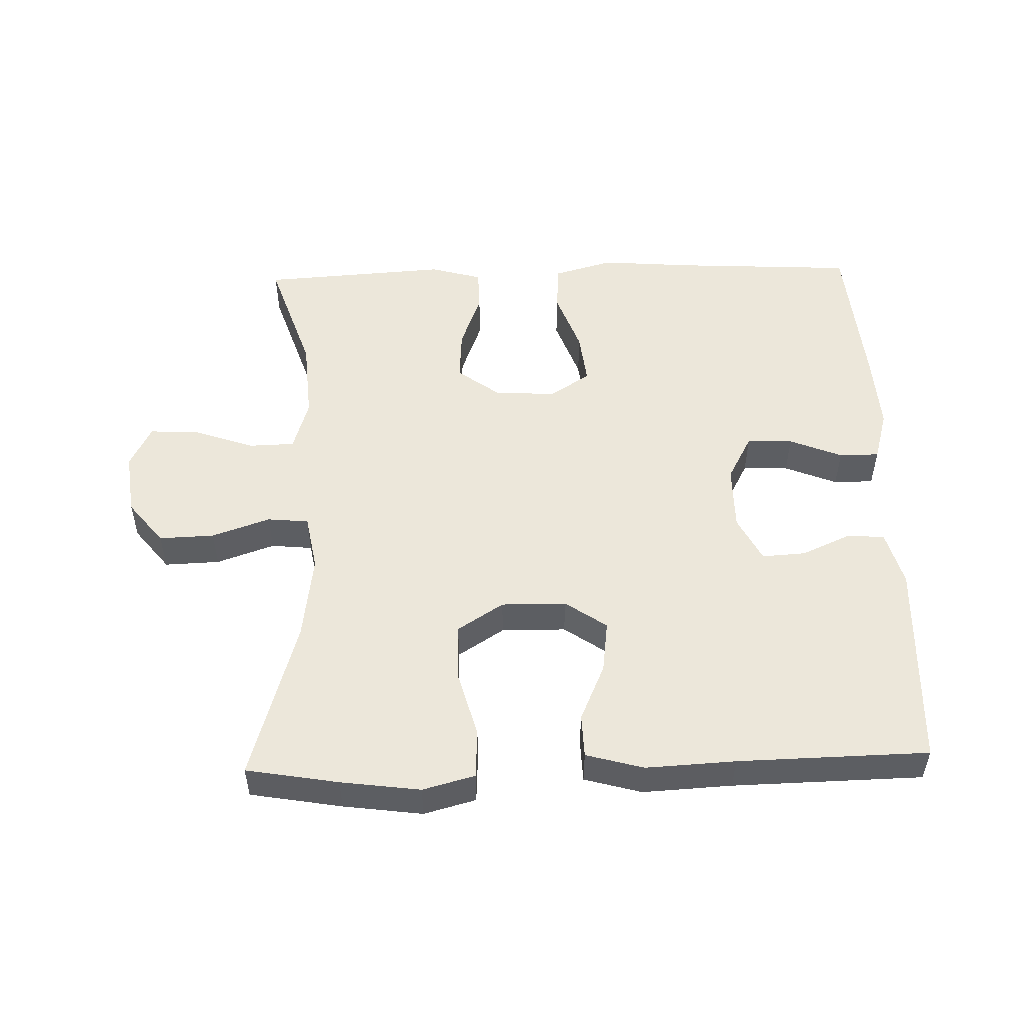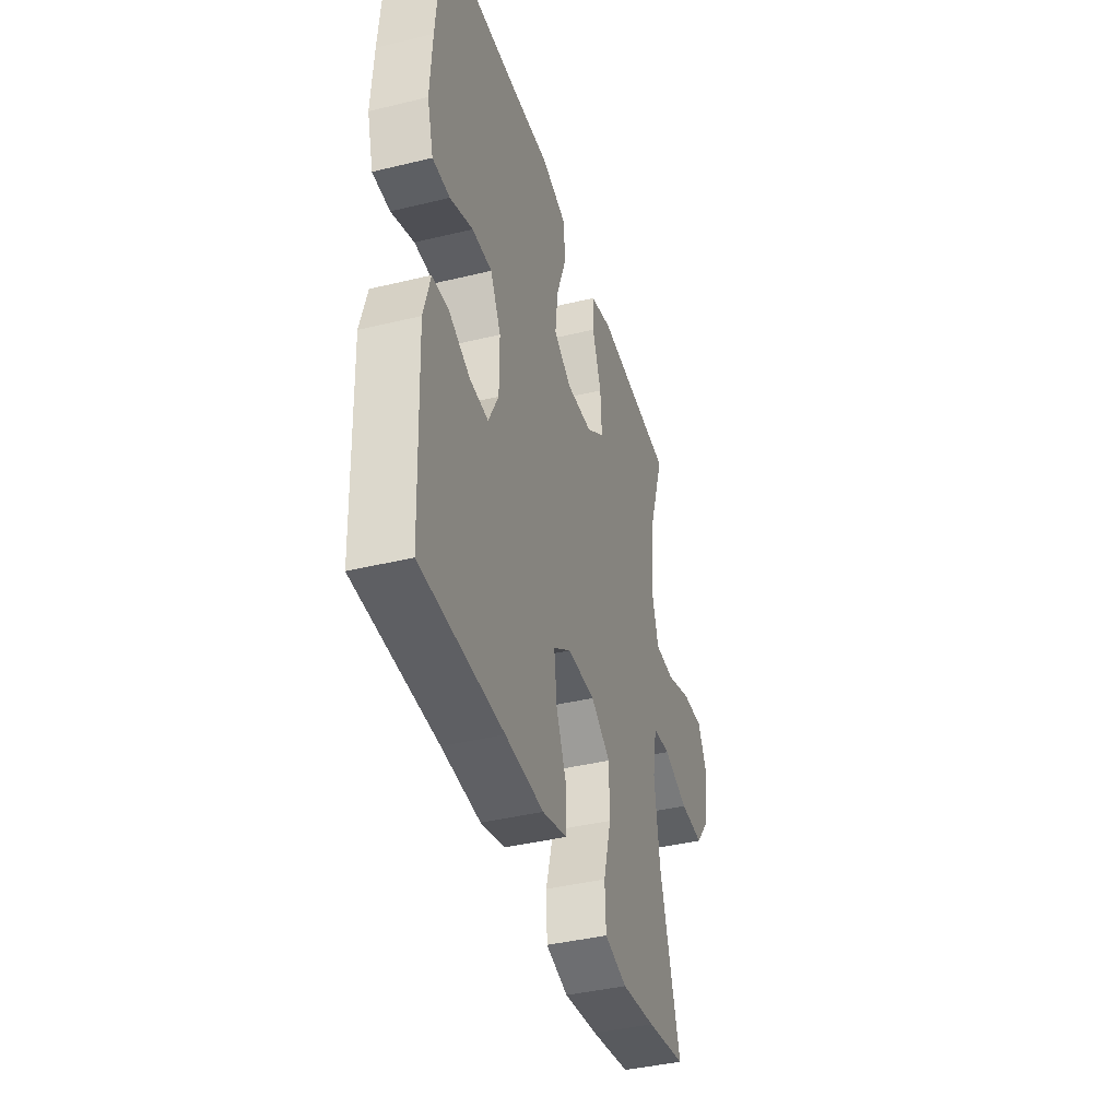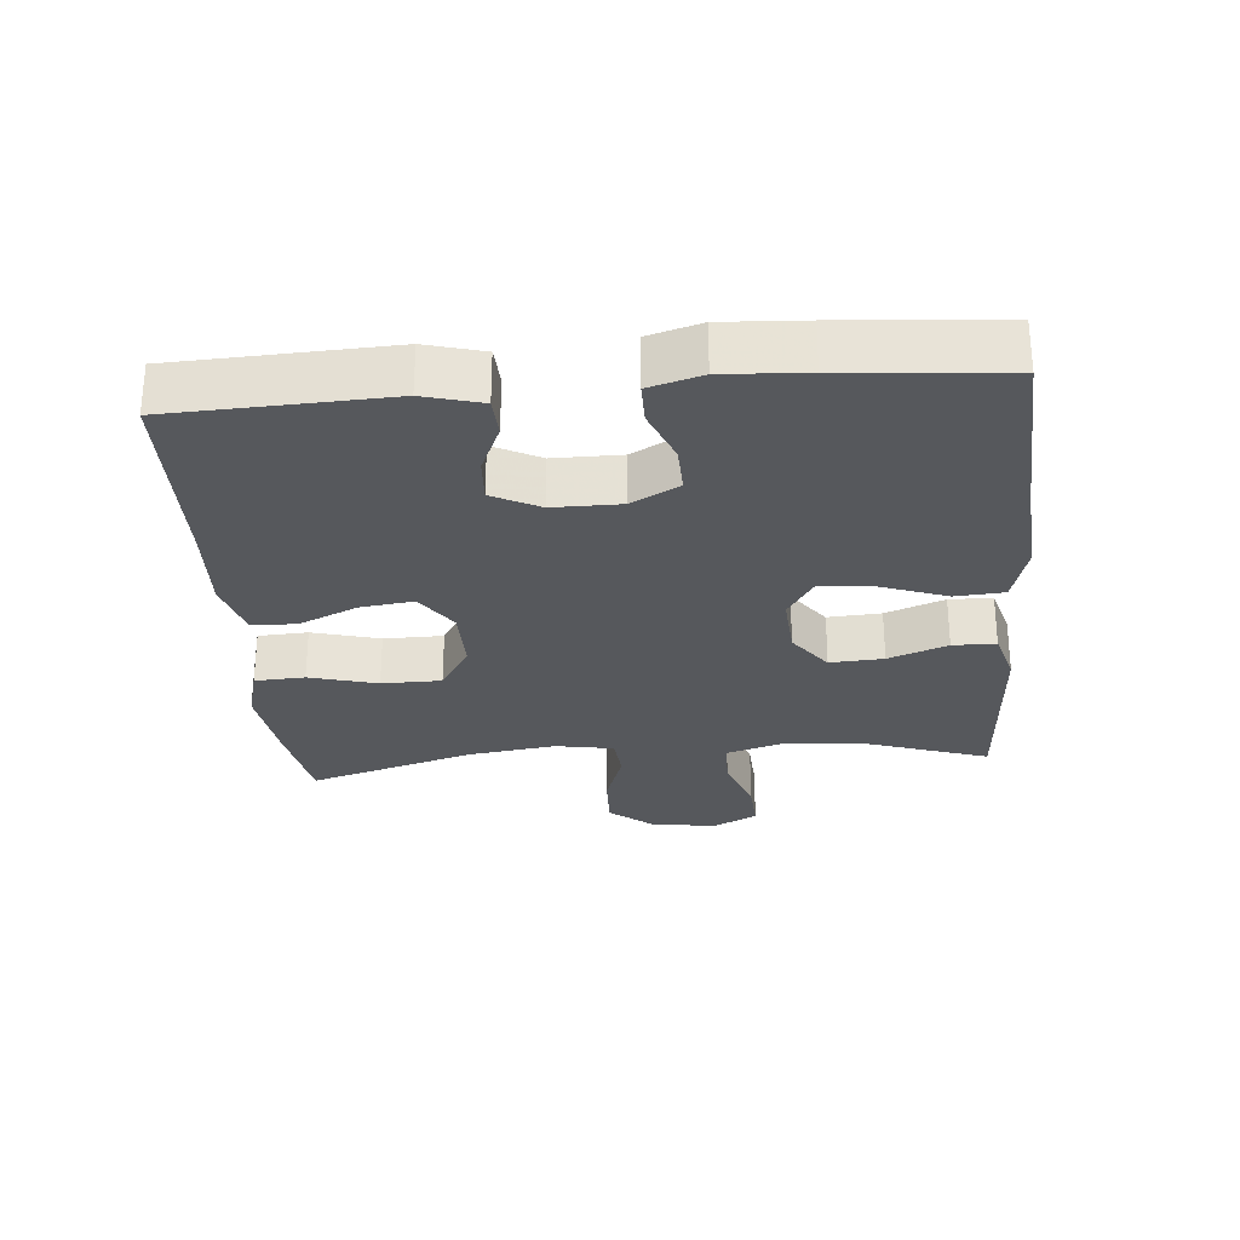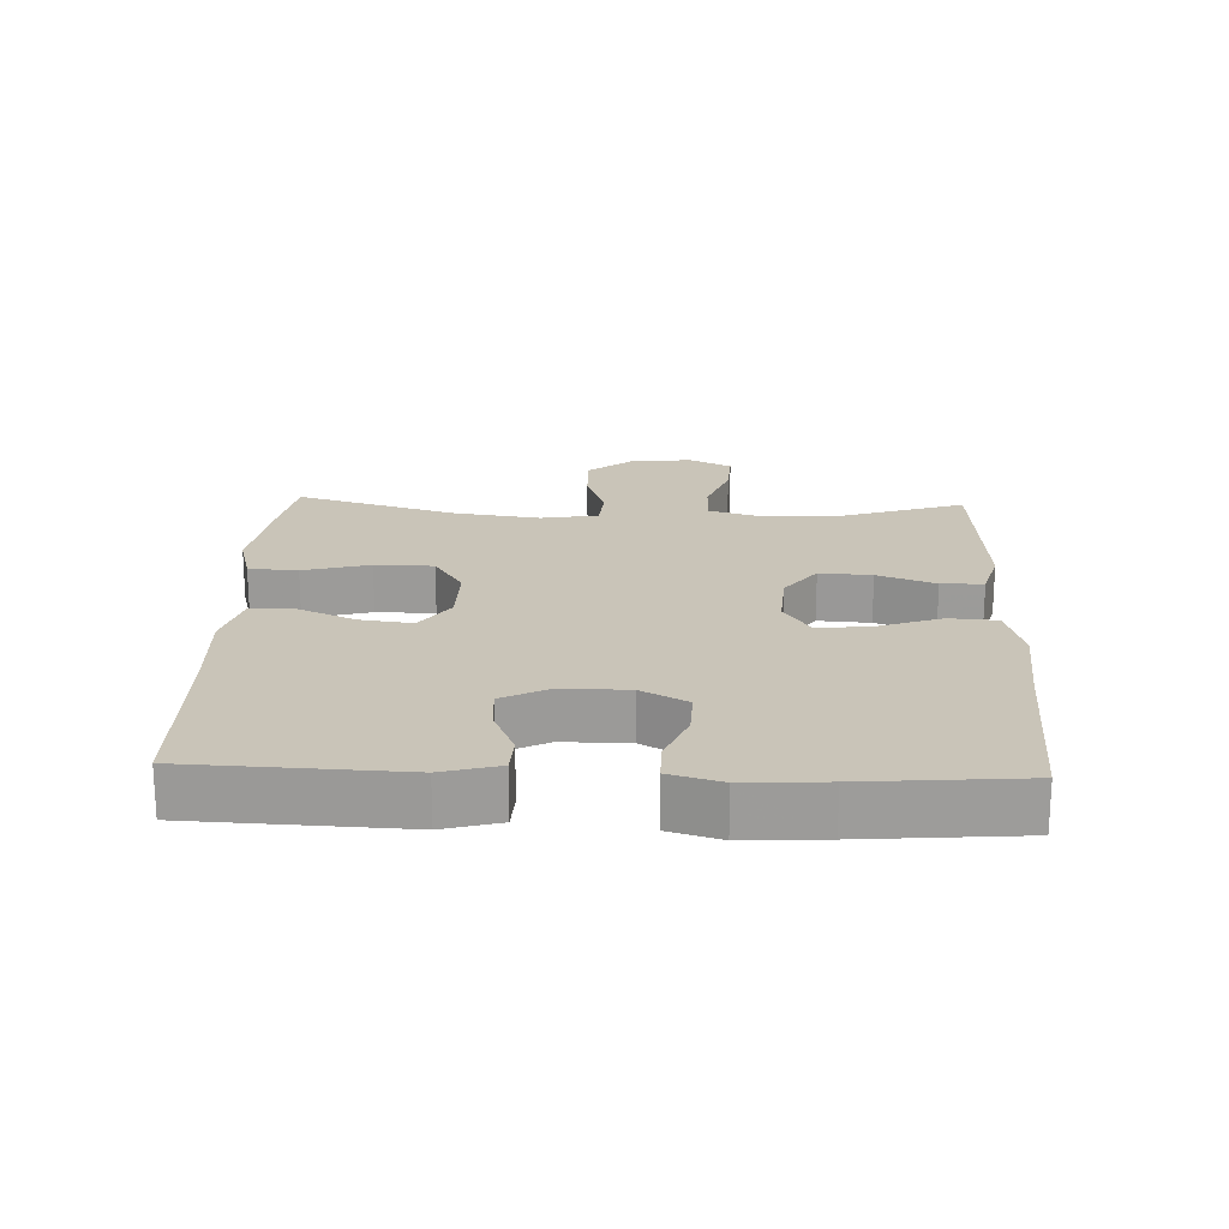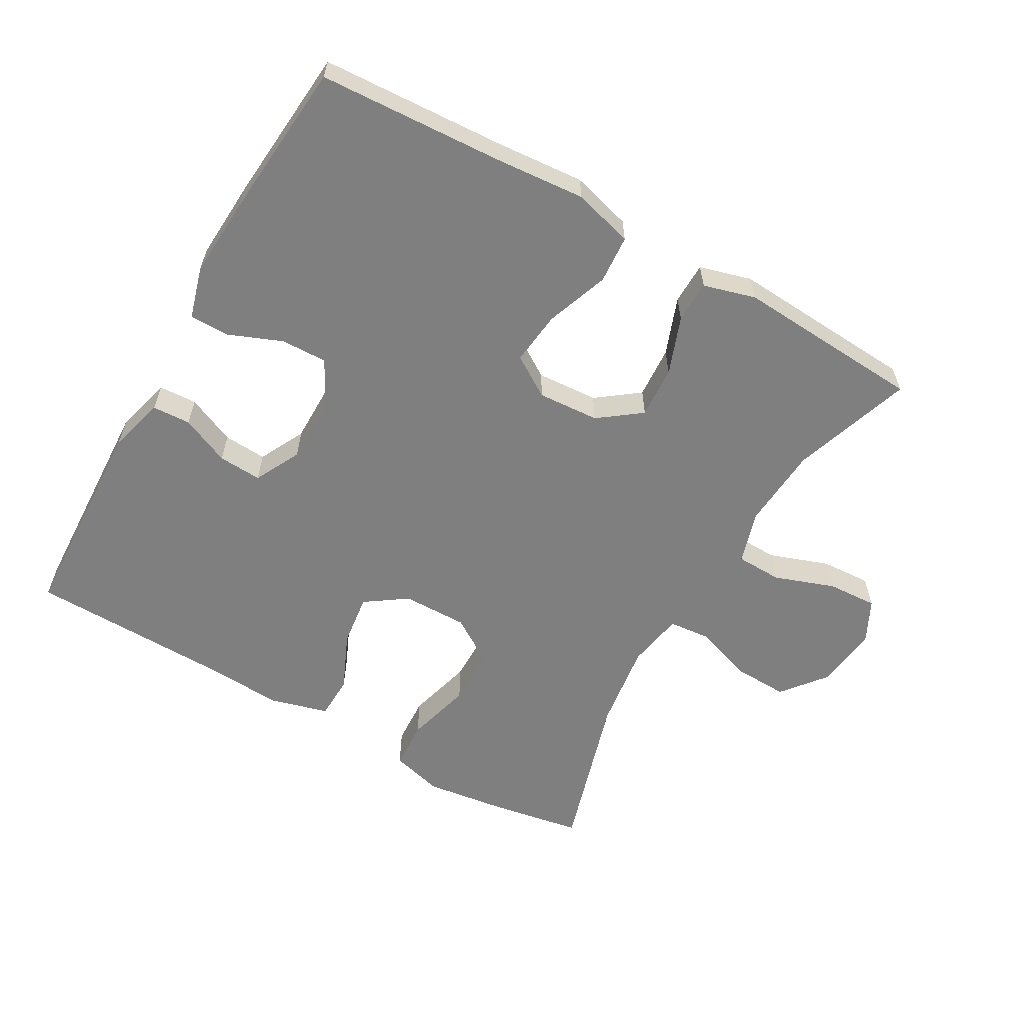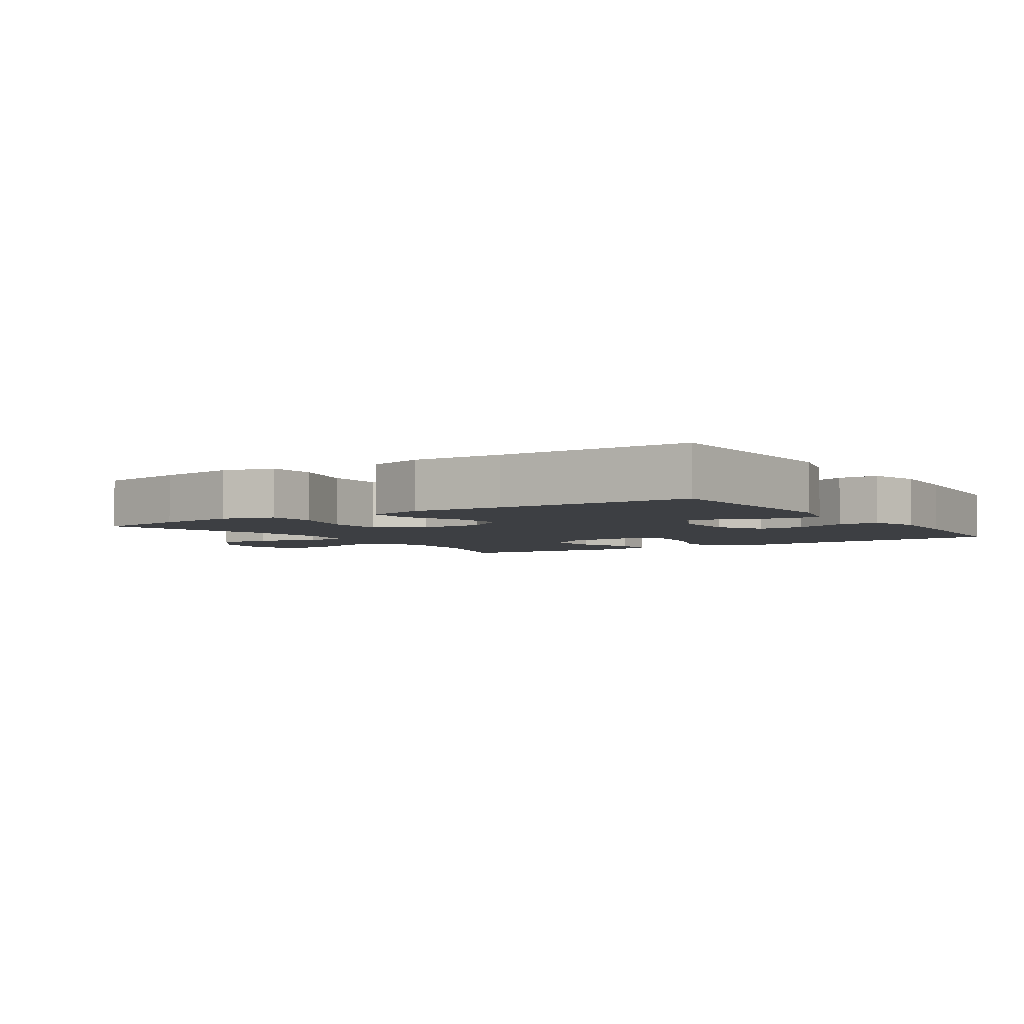
<metadata>
{"format":"obj","ext":"obj","renderer":"f3d","projection":"perspective","resolution":1024,"background":"white","views":[{"elev":51.8,"azim":178.3,"up":"+Y"},{"elev":-40.4,"azim":-73.4,"up":"+Z"},{"elev":-28.3,"azim":-85.1,"up":"+Y"},{"elev":20.2,"azim":-87.7,"up":"+Y"},{"elev":-59.7,"azim":-29.7,"up":"+Y"},{"elev":-4.0,"azim":-146.4,"up":"+Y"}]}
</metadata>
<code>
v -0.5 0.07 -0.5
v -0.513 0.07 -0.186
v -0.49 0.07 -0.102
v -0.433 0.07 -0.099
v -0.36 0.07 -0.131
v -0.295 0.07 -0.135
v -0.26 0.07 -0.066
v -0.26 0.07 0.033
v -0.297 0.07 0.102
v -0.366 0.07 0.1
v -0.445 0.07 0.068
v -0.505 0.07 0.068
v -0.527 0.07 0.145
v -0.52 0.07 0.265
v -0.5 0.07 0.5
v -0.226 0.07 0.515
v -0.09 0.07 0.526
v 0 0.07 0.501
v 0.005 0.07 0.429
v -0.029 0.07 0.335
v -0.038 0.07 0.255
v 0.023 0.07 0.216
v 0.115 0.07 0.222
v 0.178 0.07 0.269
v 0.173 0.07 0.347
v 0.141 0.07 0.433
v 0.142 0.07 0.496
v 0.22 0.07 0.518
v 0.342 0.07 0.51
v 0.5 0.07 0.5
v 0.44 0.07 0.321
v 0.431 0.07 0.198
v 0.455 0.07 0.119
v 0.524 0.07 0.117
v 0.614 0.07 0.149
v 0.689 0.07 0.153
v 0.721 0.07 0.089
v 0.709 0.07 -0.006
v 0.657 0.07 -0.071
v 0.574 0.07 -0.068
v 0.487 0.07 -0.038
v 0.425 0.07 -0.044
v 0.41 0.07 -0.129
v 0.428 0.07 -0.258
v 0.5 0.07 -0.5
v 0.362 0.07 -0.524
v 0.243 0.07 -0.54
v 0.165 0.07 -0.519
v 0.161 0.07 -0.446
v 0.188 0.07 -0.347
v 0.187 0.07 -0.26
v 0.118 0.07 -0.216
v 0.021 0.07 -0.217
v -0.041 0.07 -0.26
v -0.031 0.07 -0.338
v 0.007 0.07 -0.424
v 0.005 0.07 -0.489
v -0.081 0.07 -0.513
v -0.215 0.07 -0.506
v -0.5 0 -0.5
v -0.513 0 -0.186
v -0.49 0 -0.102
v -0.433 0 -0.099
v -0.36 0 -0.131
v -0.295 0 -0.135
v -0.26 0 -0.066
v -0.26 0 0.033
v -0.297 0 0.102
v -0.366 0 0.1
v -0.445 0 0.068
v -0.505 0 0.068
v -0.527 0 0.145
v -0.52 0 0.265
v -0.5 0 0.5
v -0.226 0 0.515
v -0.09 0 0.526
v 0 0 0.501
v 0.005 0 0.429
v -0.029 0 0.335
v -0.038 0 0.255
v 0.023 0 0.216
v 0.115 0 0.222
v 0.178 0 0.269
v 0.173 0 0.347
v 0.141 0 0.433
v 0.142 0 0.496
v 0.22 0 0.518
v 0.342 0 0.51
v 0.5 0 0.5
v 0.44 0 0.321
v 0.431 0 0.198
v 0.455 0 0.119
v 0.524 0 0.117
v 0.614 0 0.149
v 0.689 0 0.153
v 0.721 0 0.089
v 0.709 0 -0.006
v 0.657 0 -0.071
v 0.574 0 -0.068
v 0.487 0 -0.038
v 0.425 0 -0.044
v 0.41 0 -0.129
v 0.428 0 -0.258
v 0.5 0 -0.5
v 0.362 0 -0.524
v 0.243 0 -0.54
v 0.165 0 -0.519
v 0.161 0 -0.446
v 0.188 0 -0.347
v 0.187 0 -0.26
v 0.118 0 -0.216
v 0.021 0 -0.217
v -0.041 0 -0.26
v -0.031 0 -0.338
v 0.007 0 -0.424
v 0.005 0 -0.489
v -0.081 0 -0.513
v -0.215 0 -0.506
f 56 57 58 59
f 55 56 59 1
f 54 55 1 2
f 53 54 2 3
f 47 48 49 50
f 47 50 51
f 44 45 46 47
f 43 44 47 51
f 42 43 51 52
f 38 39 40 41
f 38 41 42
f 37 38 42
f 34 35 36 37
f 33 34 37 42
f 32 33 42 52
f 29 30 31
f 25 26 27 28
f 24 25 28 29
f 17 18 19 20
f 16 17 20 21
f 15 16 21
f 14 15 21 22
f 10 11 12 13
f 9 10 13 14
f 3 4 5
f 53 3 5
f 53 5 6
f 52 53 6 7
f 32 52 7 8
f 24 29 31 32
f 23 24 32
f 22 23 32 8
f 9 14 22
f 8 9 22
f 118 117 116 115
f 60 118 115 114
f 61 60 114 113
f 62 61 113 112
f 109 108 107 106
f 110 109 106
f 106 105 104 103
f 110 106 103 102
f 111 110 102 101
f 100 99 98 97
f 101 100 97
f 101 97 96
f 96 95 94 93
f 101 96 93 92
f 111 101 92 91
f 90 89 88
f 87 86 85 84
f 88 87 84 83
f 79 78 77 76
f 80 79 76 75
f 80 75 74
f 81 80 74 73
f 72 71 70 69
f 73 72 69 68
f 64 63 62
f 64 62 112
f 65 64 112
f 66 65 112 111
f 67 66 111 91
f 91 90 88 83
f 91 83 82
f 67 91 82 81
f 81 73 68
f 81 68 67
f 1 60 61 2
f 2 61 62 3
f 3 62 63 4
f 4 63 64 5
f 5 64 65 6
f 6 65 66 7
f 7 66 67 8
f 8 67 68 9
f 9 68 69 10
f 10 69 70 11
f 11 70 71 12
f 12 71 72 13
f 13 72 73 14
f 14 73 74 15
f 15 74 75 16
f 16 75 76 17
f 17 76 77 18
f 18 77 78 19
f 19 78 79 20
f 20 79 80 21
f 21 80 81 22
f 22 81 82 23
f 23 82 83 24
f 24 83 84 25
f 25 84 85 26
f 26 85 86 27
f 27 86 87 28
f 28 87 88 29
f 29 88 89 30
f 30 89 90 31
f 31 90 91 32
f 32 91 92 33
f 33 92 93 34
f 34 93 94 35
f 35 94 95 36
f 36 95 96 37
f 37 96 97 38
f 38 97 98 39
f 39 98 99 40
f 40 99 100 41
f 41 100 101 42
f 42 101 102 43
f 43 102 103 44
f 44 103 104 45
f 45 104 105 46
f 46 105 106 47
f 47 106 107 48
f 48 107 108 49
f 49 108 109 50
f 50 109 110 51
f 51 110 111 52
f 52 111 112 53
f 53 112 113 54
f 54 113 114 55
f 55 114 115 56
f 56 115 116 57
f 57 116 117 58
f 58 117 118 59
f 59 118 60 1

</code>
